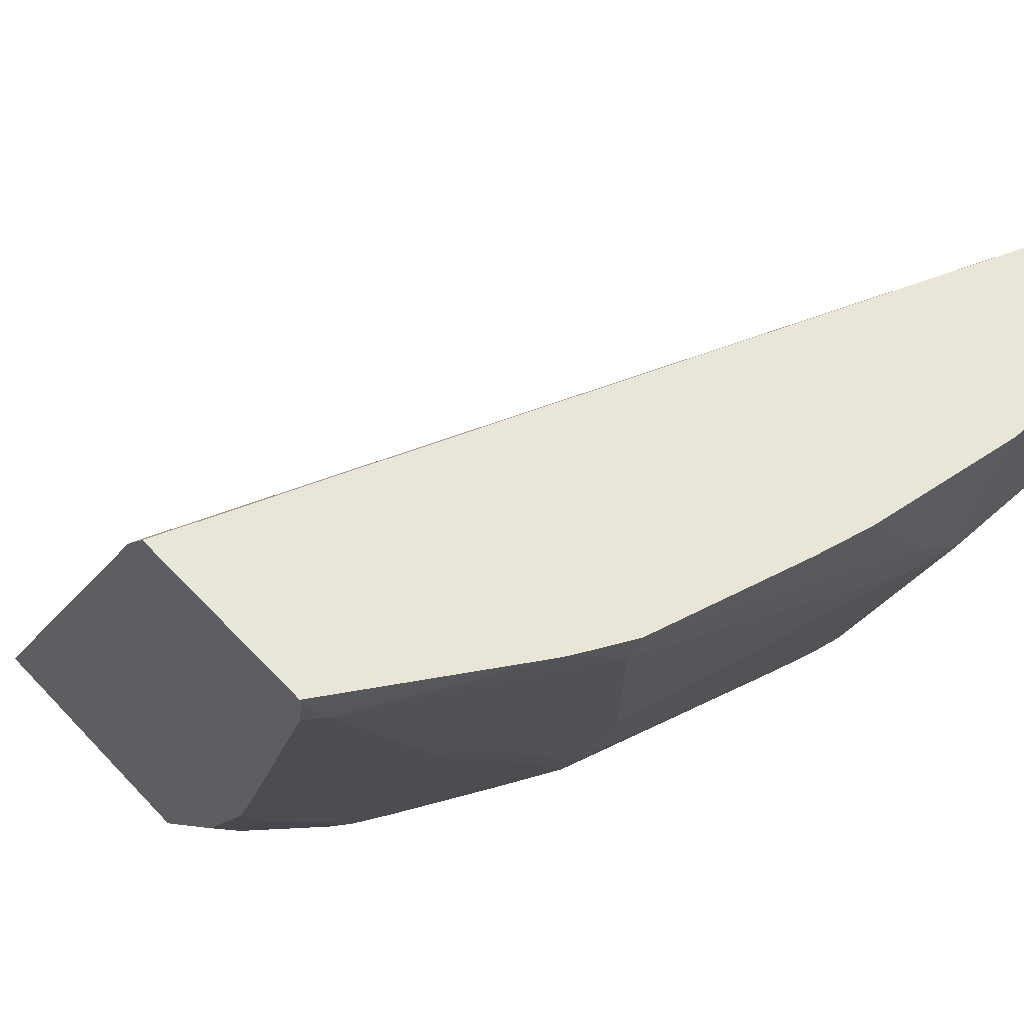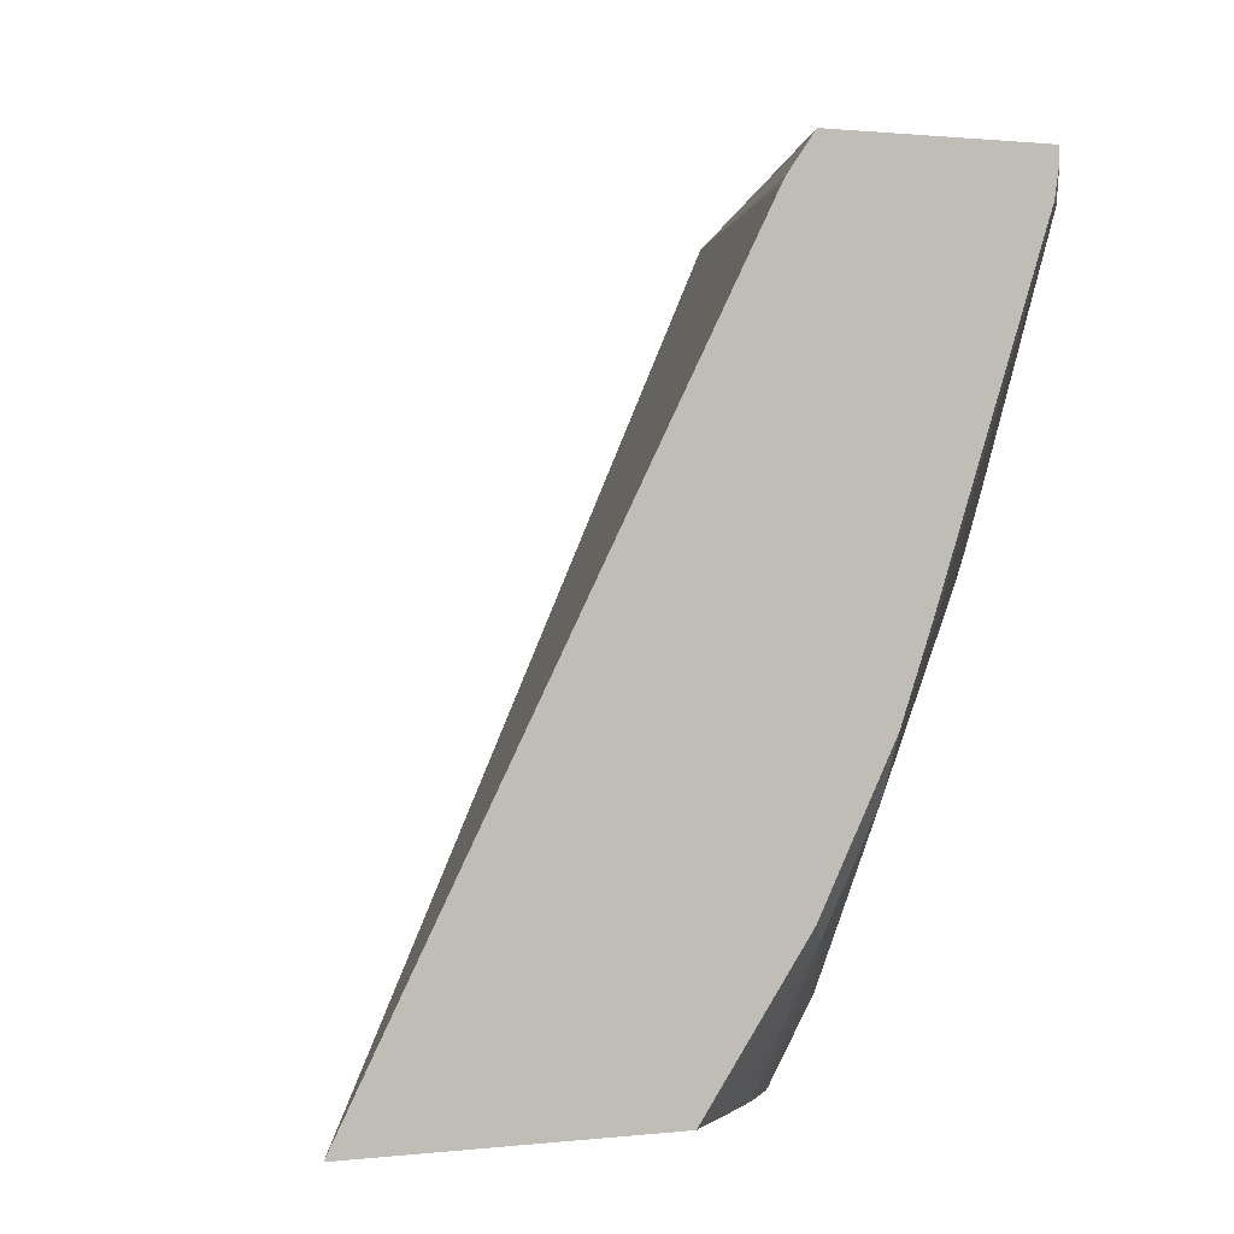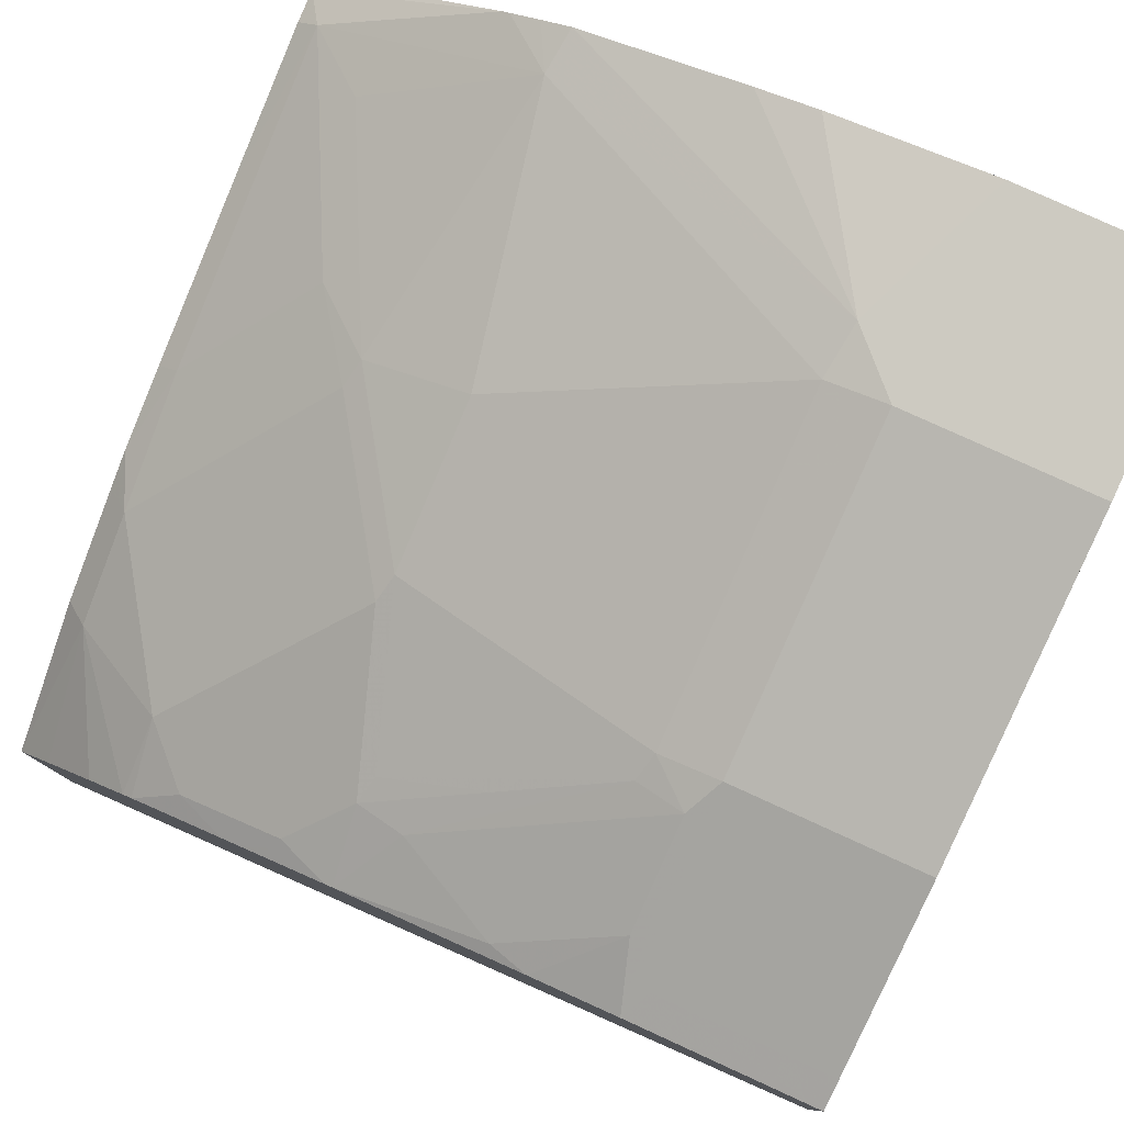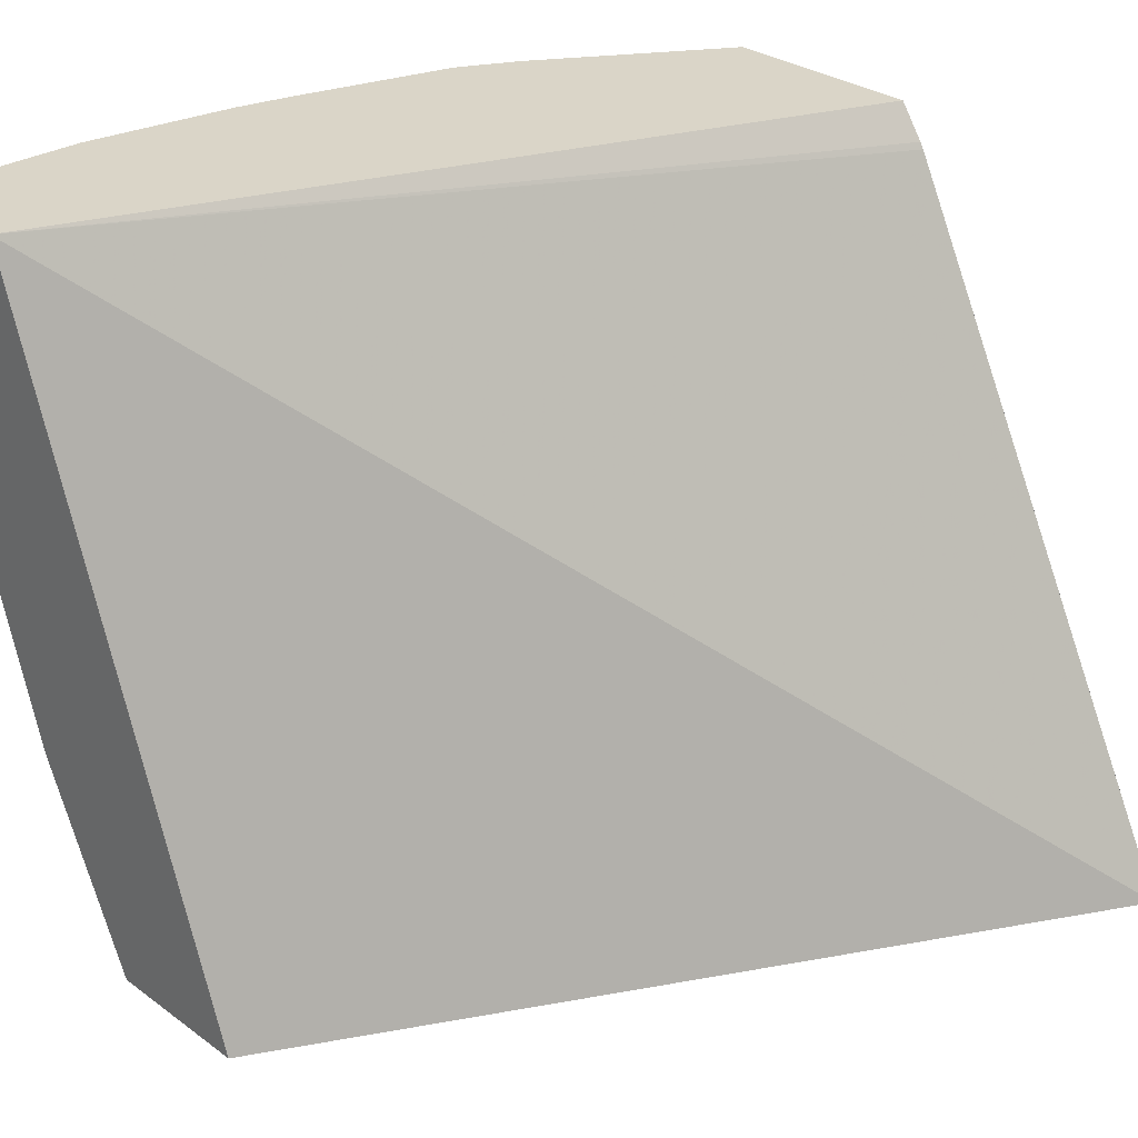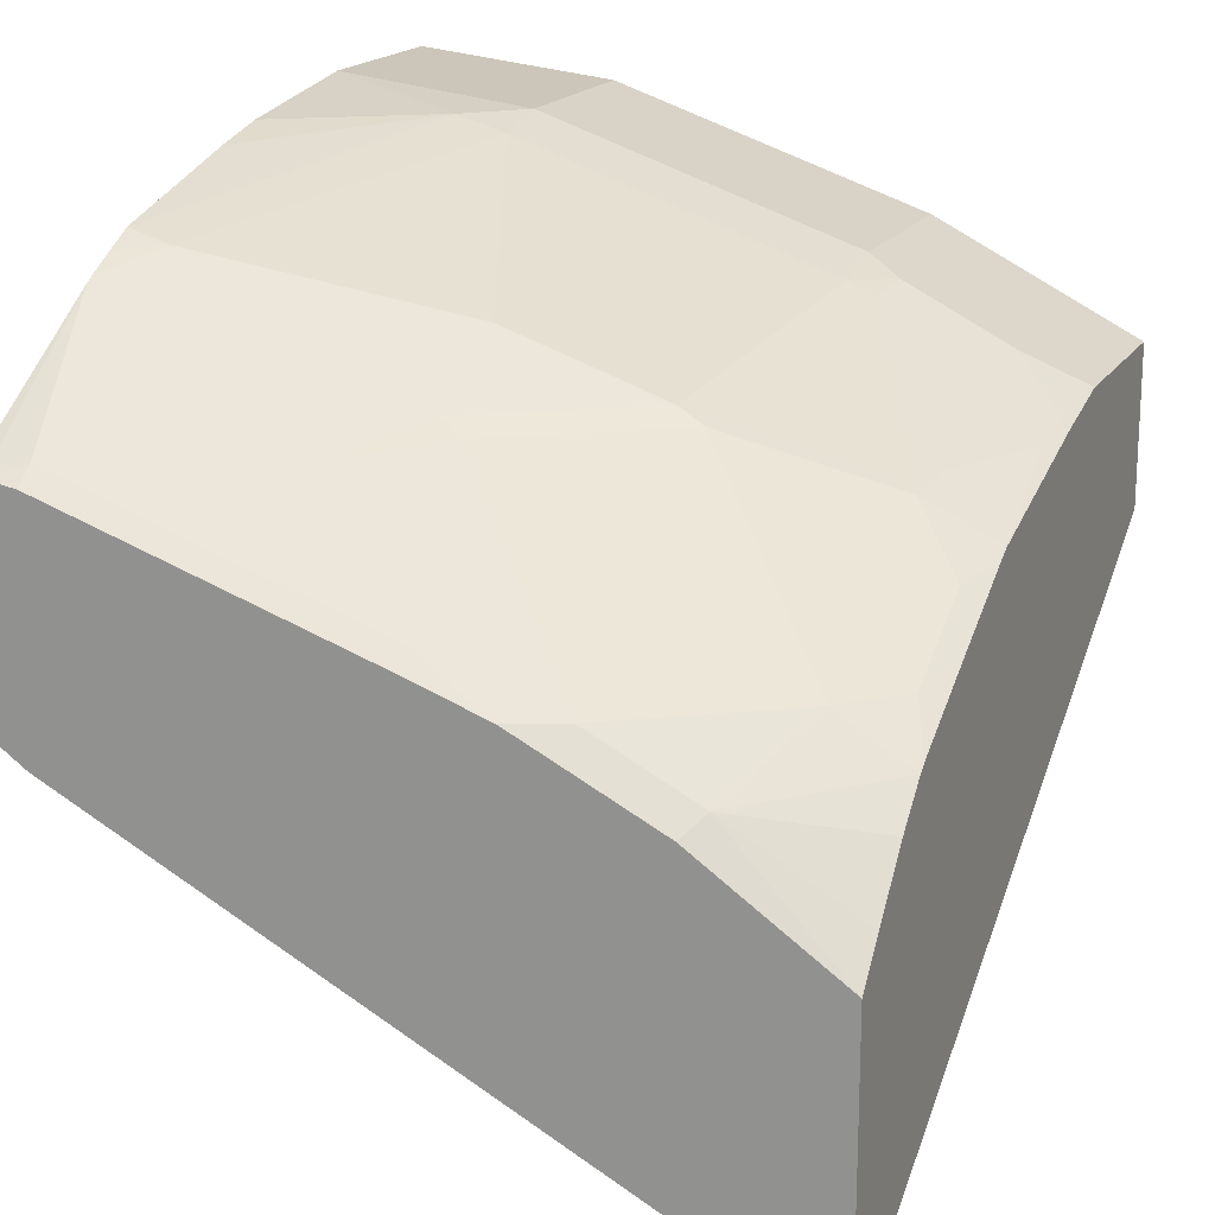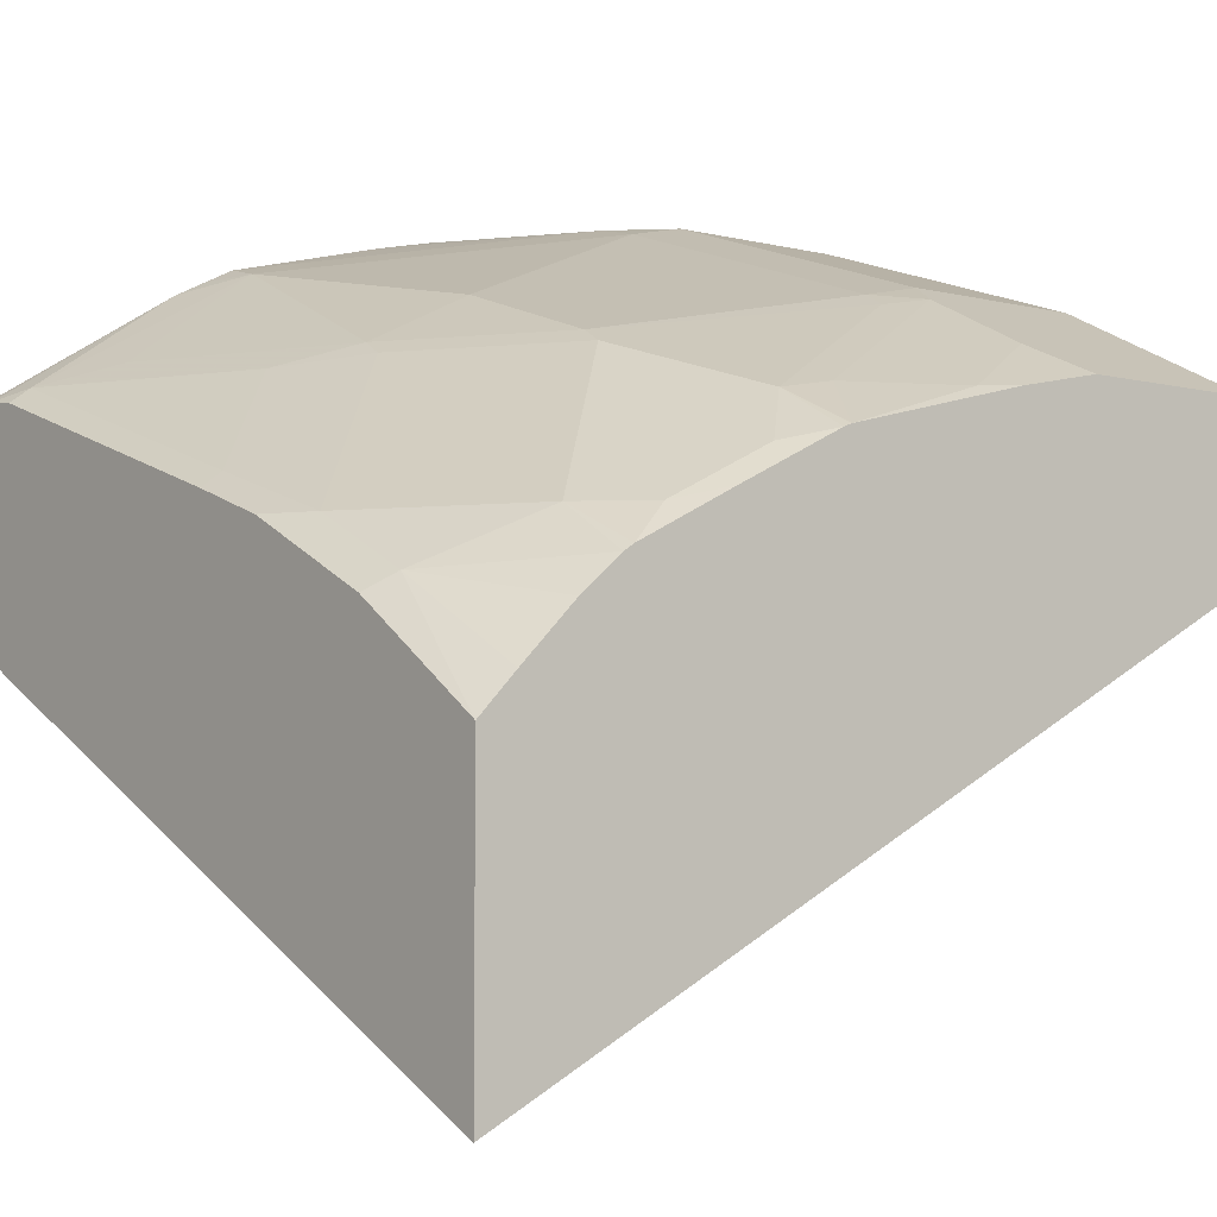
<metadata>
{"format":"obj","ext":"obj","renderer":"f3d","projection":"perspective","resolution":1024,"background":"white","views":[{"elev":58.1,"azim":137.4,"up":"+Z"},{"elev":0.9,"azim":65.1,"up":"+Z"},{"elev":79.7,"azim":-155.5,"up":"+Y"},{"elev":29.3,"azim":-43.0,"up":"+Z"},{"elev":18.1,"azim":112.4,"up":"+Y"},{"elev":-5.2,"azim":141.4,"up":"+Y"}]}
</metadata>
<code>
v 0.2918 0.2178 -0.7705
v -0.01134 0.3778 -0.7705
v 0.2918 0.3239 -0.7705
v 0.2918 0.3499 -0.5144
v -0.01134 0.4757 -0.4991
v -0.01134 0.4373 -0.7705
v 0.2783 0.3378 -0.7705
v 0.2824 0.3667 -0.7234
v 0.2918 0.3605 -0.7172
v 0.2918 0.3513 -0.512
v 0.2918 0.3605 -0.4991
v -0.01134 0.5235 -0.4991
v -0.01134 0.4427 -0.7598
v 0.05826 0.4373 -0.7705
v 0.2585 0.3576 -0.7705
v 0.2434 0.3704 -0.7705
v 0.2428 0.3865 -0.7433
v 0.2824 0.3865 -0.6838
v 0.2918 0.3802 -0.6775
v 0.2918 0.4388 -0.4991
v 0.05591 0.5235 -0.4991
v -0.01134 0.5153 -0.5748
v 0.05286 0.4427 -0.7598
v -0.01134 0.4474 -0.7503
v 0.05947 0.4757 -0.6937
v 0.06609 0.4691 -0.7069
v 0.06609 0.4492 -0.7466
v 0.06164 0.4366 -0.7705
v 0.2397 0.3729 -0.7705
v 0.223 0.3865 -0.7631
v 0.223 0.4063 -0.7234
v 0.2626 0.4063 -0.664
v 0.2445 0.4427 -0.5946
v 0.2841 0.403 -0.6343
v 0.2918 0.3867 -0.6644
v 0.2918 0.4388 -0.5038
v 0.223 0.482 -0.4991
v 0.1154 0.5153 -0.4991
v 0.0793 0.5153 -0.555
v 0.05947 0.5153 -0.5748
v -0.01134 0.4757 -0.6937
v 0.08176 0.4906 -0.6343
v 0.08176 0.4707 -0.6937
v 0.08425 0.4658 -0.7036
v 0.1453 0.4294 -0.7466
v 0.1057 0.4294 -0.7664
v 0.09072 0.4305 -0.7705
v 0.2031 0.3914 -0.7705
v 0.1833 0.4063 -0.7631
v 0.1833 0.446 -0.6838
v 0.223 0.446 -0.6244
v 0.2205 0.4509 -0.6145
v 0.2841 0.4427 -0.5153
v 0.2918 0.3973 -0.6343
v 0.2918 0.4369 -0.5153
v 0.2204 0.4835 -0.4991
v 0.1194 0.5144 -0.4991
v 0.1377 0.5104 -0.4991
v 0.1986 0.4946 -0.4991
v 0.2007 0.4906 -0.5153
v 0.08176 0.5104 -0.5748
v 0.1809 0.4707 -0.6145
v 0.1809 0.4509 -0.6739
v 0.161 0.4311 -0.7333
v 0.1239 0.446 -0.7234
v 0.1635 0.4261 -0.7433
v 0.1604 0.4125 -0.7705
v 0.1635 0.4113 -0.7705
v 0.2601 0.4509 -0.5352
v 0.2918 0.4171 -0.5748
v 0.2095 0.4892 -0.4991
f 33 51 52
f 31 51 32
f 32 51 33
f 31 49 50
f 31 50 51
f 33 52 69
f 34 53 70
f 33 53 34
f 34 54 35
f 34 70 54
f 36 55 53
f 30 68 49
f 36 53 37
f 33 69 53
f 30 48 68
f 23 24 25
f 27 47 28
f 37 53 56
f 21 38 39
f 21 39 40
f 22 40 25
f 22 25 41
f 24 41 25
f 29 48 30
f 25 40 42
f 25 43 26
f 26 43 44
f 26 44 45
f 26 45 46
f 26 46 27
f 27 46 47
f 25 42 43
f 38 57 39
f 52 60 69
f 39 58 59
f 50 64 63
f 50 63 52
f 50 52 51
f 52 63 62
f 52 62 60
f 53 69 60
f 50 66 64
f 53 60 56
f 56 60 71
f 59 71 60
f 60 62 61
f 64 66 65
f 66 68 67
f 20 36 37
f 53 55 70
f 39 57 58
f 49 66 50
f 46 67 47
f 39 59 60
f 39 60 61
f 39 61 40
f 40 61 42
f 42 61 62
f 42 62 63
f 49 68 66
f 42 63 43
f 44 63 64
f 44 64 65
f 44 65 45
f 45 65 66
f 45 66 67
f 45 67 46
f 43 63 44
f 18 35 19
f 1 11 10
f 18 33 34
f 3 7 8
f 2 13 6
f 2 24 13
f 2 41 24
f 2 22 41
f 2 12 22
f 2 5 12
f 1 5 2
f 1 4 5
f 1 10 4
f 18 34 35
f 1 20 11
f 1 36 20
f 1 55 36
f 1 70 55
f 1 54 70
f 1 35 54
f 1 2 6
f 1 6 14
f 1 14 28
f 1 28 47
f 1 47 67
f 1 67 68
f 3 8 9
f 1 68 48
f 1 29 16
f 1 16 15
f 1 15 7
f 1 7 3
f 1 9 19
f 1 19 35
f 1 48 29
f 4 10 5
f 1 3 9
f 5 11 20
f 5 10 11
f 18 32 33
f 17 32 18
f 17 31 32
f 17 49 31
f 17 30 49
f 17 29 30
f 14 27 28
f 14 26 27
f 14 25 26
f 14 23 25
f 13 24 23
f 12 40 22
f 12 21 40
f 9 18 19
f 16 29 17
f 8 17 18
f 5 20 37
f 8 18 9
f 5 37 56
f 5 56 71
f 5 71 59
f 5 58 57
f 5 57 38
f 5 59 58
f 5 21 12
f 6 13 23
f 6 23 14
f 7 15 8
f 8 15 16
f 8 16 17
f 5 38 21

</code>
